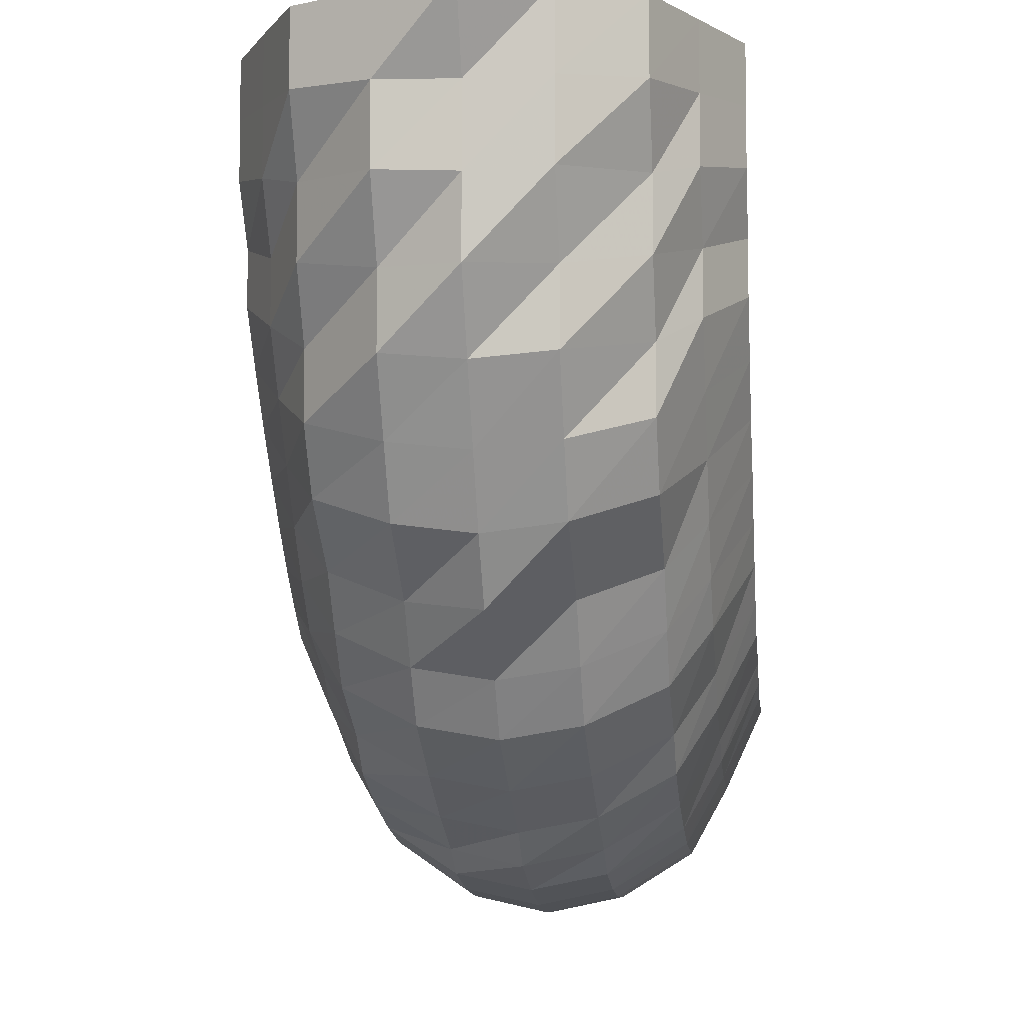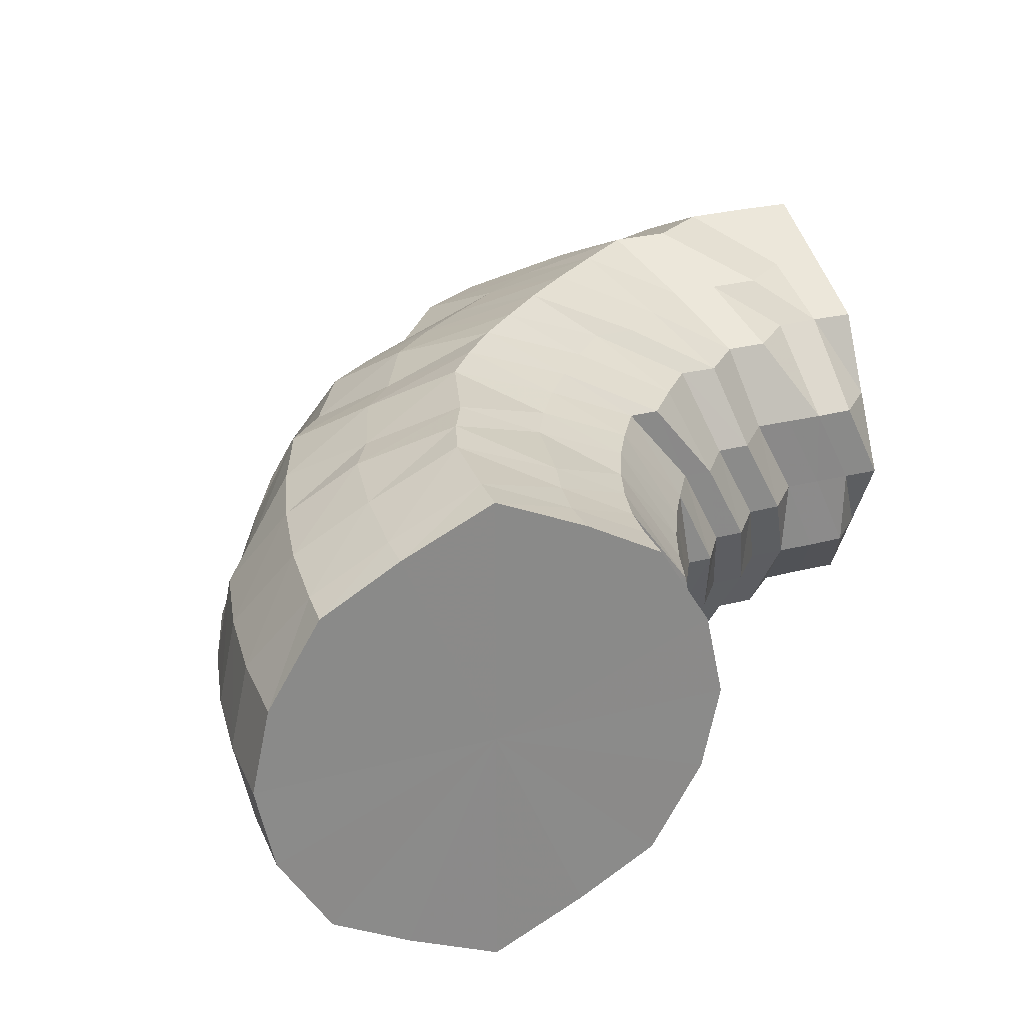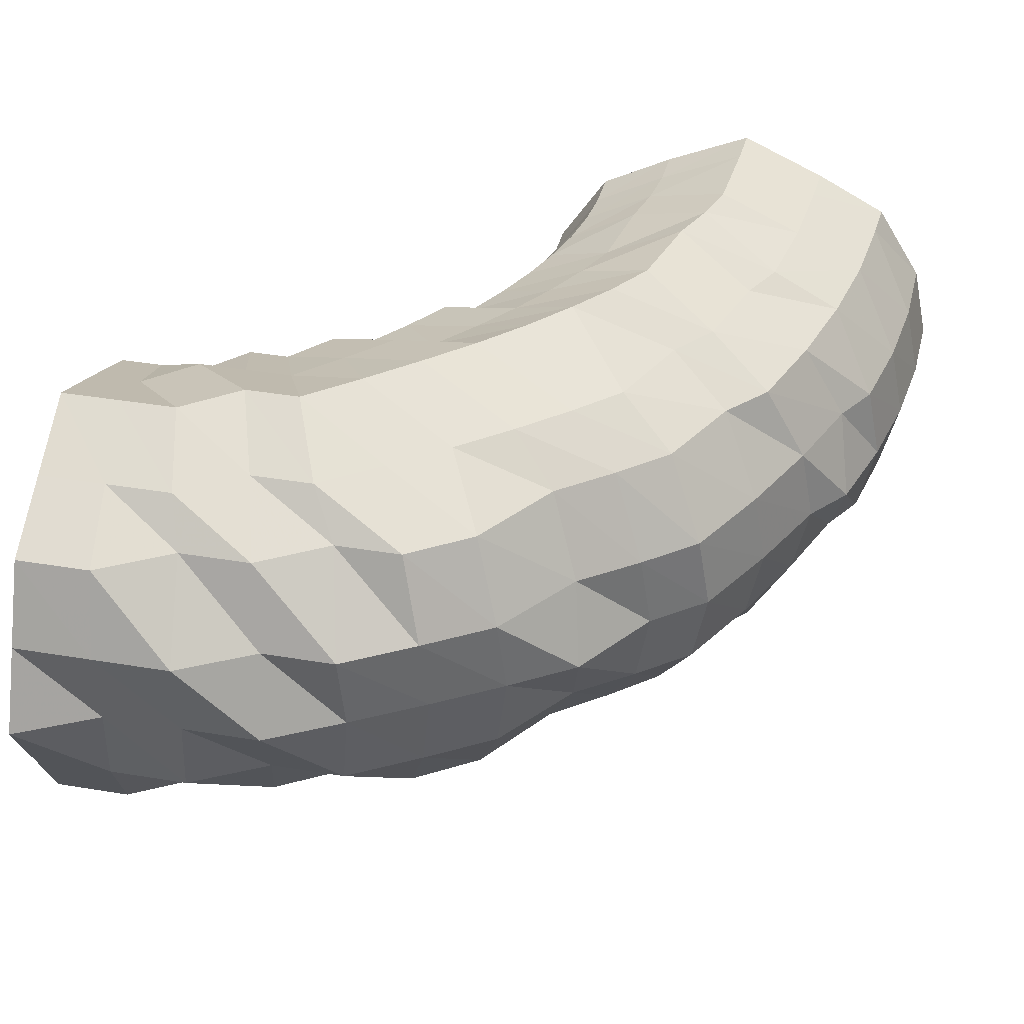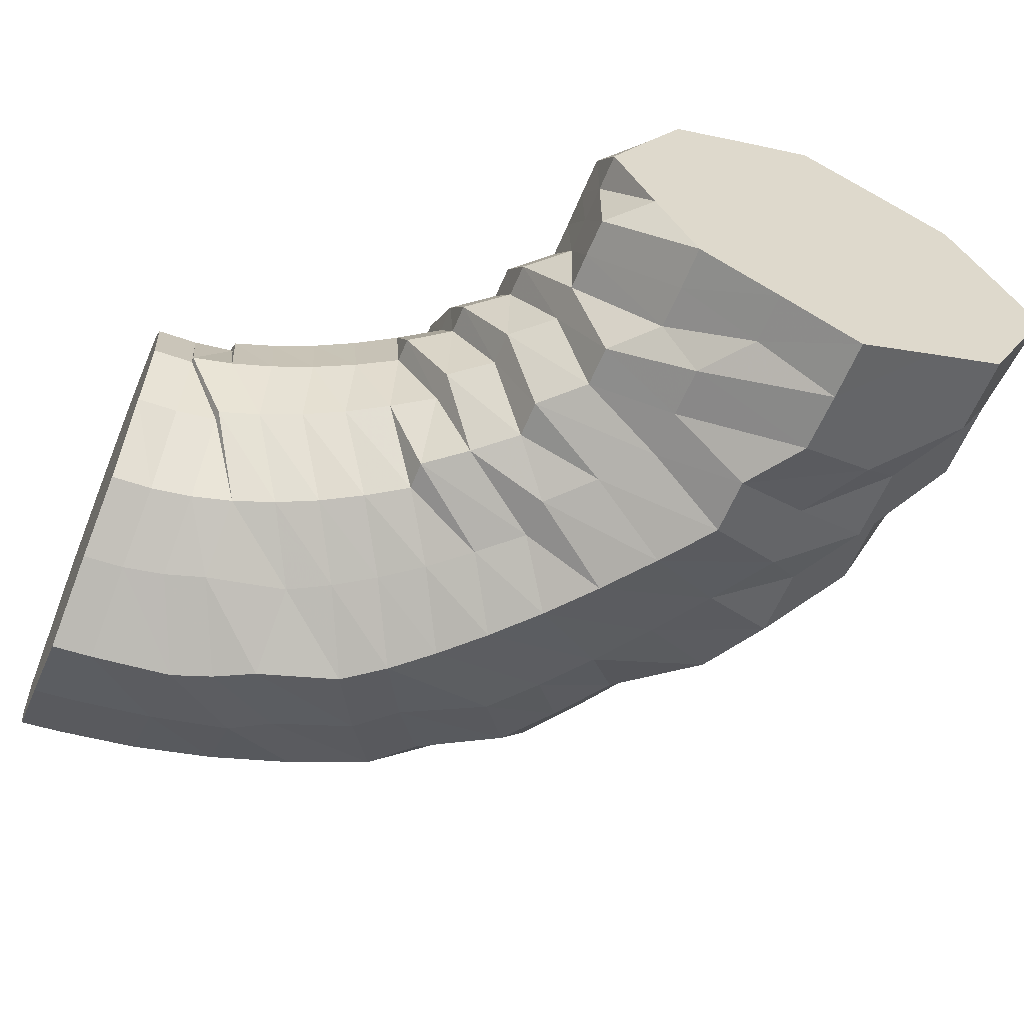
<metadata>
{"format":"obj","ext":"obj","renderer":"f3d","projection":"perspective","resolution":1024,"background":"white","views":[{"elev":-6.0,"azim":96.5,"up":"+Z"},{"elev":26.7,"azim":-112.5,"up":"+Y"},{"elev":41.4,"azim":101.3,"up":"+Y"},{"elev":-60.0,"azim":-22.3,"up":"+Y"}]}
</metadata>
<code>
o 25658
v 2248 1876 9
v 2248 1876 9.001
v 2248 1876 9.004
v 2248 1876 9.005
v 2248 1876 9.017
v 2248 1876 9.004
v 2248 1876 9.018
v 2248 1876 9.035
v 2248 1876 9.017
v 2248 1876 9.004
v 2248 1876 9.008
v 2248 1876 9.02
v 2248 1876 9.008
v 2248 1876 9.009
v 2248 1876 9.005
v 2248 1876 9
v 2248 1876 9.004
v 2248 1876 9.013
v 2248 1876 9.02
v 2248 1876 9.025
v 2248 1876 9.018
v 2248 1876 9.004
v 2248 1876 9.017
v 2248 1876 9.039
v 2248 1876 9.043
v 2248 1876 9.036
v 2248 1876 9.017
v 2248 1876 9.035
v 2248 1876 9.06
v 2248 1876 9.064
v 2248 1876 9.058
v 2248 1876 9.035
v 2248 1876 9.057
v 2248 1876 9.082
v 2248 1876 9.085
v 2248 1876 9.08
v 2248 1876 9.057
v 2248 1876 9.079
v 2248 1876 9.1
v 2248 1876 9.102
v 2248 1876 9.098
v 2248 1876 9.079
v 2248 1876 9.098
v 2248 1876 9.112
v 2248 1876 9.1
v 2248 1876 9.114
v 2248 1876 9.11
v 2248 1876 9.11
v 2248 1876 9.098
v 2248 1876 9.112
v 2248 1876 9.116
v 2248 1876 9.11
v 2248 1876 9.114
v 2248 1876 9.115
v 2248 1876 9.112
v 2248 1876 9.1
v 2248 1876 9.118
v 2248 1876 9.116
v 2248 1876 9.122
v 2248 1876 9.112
v 2248 1876 9.114
v 2248 1876 9.118
v 2248 1876 9.102
v 2248 1876 9.106
v 2248 1876 9.11
v 2248 1876 9.114
v 2248 1876 9.11
v 2248 1876 9.1
v 2248 1876 9.098
v 2248 1876 9.11
v 2248 1876 9.098
v 2248 1876 9.082
v 2248 1876 9.085
v 2248 1876 9.089
v 2248 1876 9.064
v 2248 1876 9.069
v 2248 1876 9.08
v 2248 1876 9.098
v 2248 1876 9.079
v 2248 1876 9.06
v 2248 1876 9.058
v 2248 1876 9.079
v 2248 1876 9.057
v 2248 1876 9.036
v 2248 1876 9.057
v 2248 1876 9.035
v 2248 1876 9.039
v 2248 1876 9.043
v 2248 1876 9.025
v 2248 1876 9.013
v 2248 1876 9.049
v 2248 1876 9.031
v 2248 1876 9.02
v 2248 1876 9.016
v 2248 1876 9.02
v 2248 1876 9.025
v 2248 1876 9.031
v 2248 1876 9.029
v 2248 1876 9.039
v 2248 1876 9.049
v 2248 1876 9.056
v 2248 1876 9.069
v 2248 1876 9.075
v 2248 1876 9.089
v 2248 1876 9.094
v 2248 1876 9.106
v 2248 1876 9.111
v 2248 1876 9.118
v 2248 1876 9.122
v 2248 1876 9.125
v 2248 1876 9.122
v 2248 1876 9.13
v 2248 1876 9.111
v 2248 1876 9.127
v 2248 1876 9.116
v 2248 1876 9.094
v 2248 1876 9.101
v 2248 1876 9.075
v 2248 1876 9.083
v 2248 1876 9.056
v 2248 1876 9.065
v 2248 1876 9.039
v 2248 1876 9.049
v 2248 1876 9.029
v 2248 1876 9.039
v 2248 1876 9.035
v 2248 1876 9.039
v 2248 1876 9.047
v 2248 1876 9.049
v 2248 1876 9.051
v 2248 1876 9.06
v 2248 1876 9.065
v 2248 1876 9.075
v 2248 1876 9.083
v 2248 1876 9.092
v 2248 1876 9.101
v 2248 1876 9.109
v 2248 1876 9.116
v 2248 1876 9.123
v 2248 1876 9.127
v 2248 1876 9.132
v 2248 1876 9.136
v 2248 1876 9.132
v 2248 1876 9.142
v 2248 1876 9.123
v 2248 1876 9.139
v 2248 1876 9.13
v 2248 1876 9.109
v 2248 1876 9.117
v 2248 1876 9.092
v 2248 1876 9.102
v 2248 1876 9.075
v 2248 1876 9.086
v 2248 1876 9.06
v 2248 1876 9.073
v 2248 1876 9.051
v 2248 1876 9.064
v 2248 1876 9.061
v 2248 1876 9.064
v 2248 1876 9.076
v 2248 1876 9.073
v 2248 1876 9.079
v 2248 1876 9.087
v 2248 1876 9.086
v 2248 1876 9.099
v 2248 1876 9.102
v 2248 1876 9.113
v 2248 1876 9.117
v 2248 1876 9.127
v 2248 1876 9.13
v 2248 1876 9.138
v 2248 1876 9.139
v 2248 1876 9.146
v 2248 1876 9.149
v 2248 1876 9.146
v 2248 1876 9.156
v 2248 1876 9.138
v 2248 1876 9.154
v 2248 1876 9.147
v 2248 1876 9.127
v 2248 1876 9.137
v 2248 1876 9.113
v 2248 1876 9.125
v 2248 1876 9.099
v 2248 1876 9.113
v 2248 1876 9.087
v 2248 1876 9.102
v 2248 1876 9.079
v 2248 1876 9.095
v 2248 1876 9.093
v 2248 1876 9.095
v 2248 1876 9.111
v 2248 1876 9.102
v 2248 1876 9.113
v 2248 1876 9.118
v 2248 1876 9.113
v 2248 1876 9.127
v 2248 1876 9.125
v 2248 1876 9.137
v 2248 1876 9.137
v 2248 1876 9.148
v 2248 1876 9.147
v 2248 1876 9.157
v 2248 1876 9.154
v 2248 1876 9.162
v 2248 1876 9.164
v 2248 1876 9.162
v 2248 1876 9.173
v 2248 1876 9.157
v 2248 1876 9.171
v 2248 1876 9.166
v 2248 1876 9.148
v 2248 1876 9.159
v 2248 1876 9.137
v 2248 1876 9.151
v 2248 1876 9.127
v 2248 1876 9.143
v 2248 1876 9.118
v 2248 1876 9.136
v 2248 1876 9.113
v 2248 1876 9.131
v 2248 1876 9.129
v 2248 1876 9.131
v 2248 1876 9.148
v 2248 1876 9.136
v 2248 1876 9.15
v 2248 1876 9.153
v 2248 1876 9.143
v 2248 1876 9.159
v 2248 1876 9.151
v 2248 1876 9.165
v 2248 1876 9.159
v 2248 1876 9.171
v 2248 1876 9.166
v 2248 1876 9.177
v 2248 1876 9.171
v 2248 1876 9.18
v 2248 1876 9.182
v 2248 1876 9.18
v 2248 1876 9.191
v 2248 1876 9.177
v 2248 1876 9.19
v 2248 1876 9.187
v 2248 1876 9.171
v 2248 1876 9.184
v 2248 1876 9.165
v 2248 1876 9.179
v 2248 1876 9.159
v 2248 1876 9.175
v 2248 1876 9.153
v 2248 1876 9.172
v 2248 1876 9.15
v 2248 1876 9.169
v 2248 1876 9.168
v 2248 1876 9.169
v 2248 1876 9.189
v 2248 1876 9.172
v 2248 1876 9.189
v 2248 1876 9.19
v 2248 1876 9.209
v 2248 1876 9.209
v 2248 1876 9.209
v 2248 1876 9.209
v 2248 1876 9.189
v 2248 1876 9.209
v 2248 1876 9.209
v 2248 1876 9.209
v 2248 1876 9.19
v 2248 1876 9.209
v 2248 1876 9.209
v 2248 1876 9.209
v 2248 1876 9.209
v 2248 1876 9.192
v 2248 1876 9.209
v 2248 1876 9.209
v 2248 1876 9.194
v 2248 1876 9.209
v 2248 1876 9.209
v 2248 1876 9.196
v 2248 1876 9.209
v 2248 1876 9.209
v 2248 1876 9.198
v 2248 1876 9.209
v 2248 1876 9.209
v 2248 1876 9.199
v 2248 1876 9.209
v 2248 1876 9.209
v 2248 1876 9.2
v 2248 1876 9.209
v 2248 1876 9.209
v 2248 1876 9.19
v 2248 1876 9.199
v 2248 1876 9.209
v 2248 1876 9.187
v 2248 1876 9.209
v 2248 1876 9.209
v 2248 1876 9.198
v 2248 1876 9.209
v 2248 1876 9.184
v 2248 1876 9.209
v 2248 1876 9.209
v 2248 1876 9.196
v 2248 1876 9.209
v 2248 1876 9.192
v 2248 1876 9.194
v 2248 1876 9.209
v 2248 1876 9.209
v 2248 1876 9.179
v 2248 1876 9.175
v 2248 1876 9.209
v 2248 1876 9.115
v 2248 1876 9.11
v 2248 1876 9.11
v 2248 1876 9.115
v 2248 1876 9.116
v 2248 1876 9.11
v 2248 1876 9
v 2248 1876 9.004
v 2248 1876 9.057
v 2248 1876 9.017
v 2248 1876 9.004
v 2248 1876 9.035
v 2248 1876 9.017
v 2248 1876 9.057
v 2248 1876 9.035
v 2248 1876 9.079
v 2248 1876 9.057
v 2248 1876 9.098
v 2248 1876 9.079
v 2248 1876 9.11
v 2248 1876 9.098
v 2248 1876 9.114
v 2248 1876 9.11
f 1 2 3
f 3 4 5
f 2 4 6
f 5 7 8
f 4 7 9
f 2 10 4
f 4 11 7
f 10 11 4
f 11 12 7
f 13 10 2
f 10 14 11
f 15 13 2
f 15 2 16
f 17 15 1
f 13 18 10
f 18 14 10
f 19 13 15
f 20 18 13
f 19 20 13
f 21 19 15
f 21 15 22
f 23 21 17
f 24 19 21
f 25 20 19
f 24 25 19
f 26 24 21
f 26 21 27
f 28 26 23
f 29 24 26
f 30 25 24
f 29 30 24
f 31 29 26
f 31 26 32
f 33 31 28
f 34 29 31
f 35 30 29
f 34 35 29
f 36 34 31
f 36 31 37
f 38 36 33
f 39 34 36
f 40 35 34
f 39 40 34
f 41 39 36
f 41 36 42
f 43 41 38
f 44 45 41
f 46 40 39
f 47 48 43
f 48 41 49
f 48 50 41
f 51 50 52
f 53 54 47
f 55 46 56
f 57 46 50
f 58 57 50
f 57 59 46
f 60 58 54
f 61 57 58
f 60 61 58
f 61 62 57
f 62 59 57
f 63 61 60
f 64 62 61
f 63 64 61
f 65 60 54
f 65 54 66
f 67 65 53
f 68 60 65
f 68 63 60
f 69 68 65
f 69 65 70
f 71 69 67
f 72 68 69
f 73 63 68
f 72 73 68
f 73 74 63
f 74 64 63
f 75 73 72
f 76 74 73
f 75 76 73
f 77 72 69
f 77 69 78
f 79 77 71
f 80 72 77
f 80 75 72
f 81 80 77
f 81 77 82
f 83 81 79
f 8 84 83
f 84 81 85
f 7 84 86
f 7 12 84
f 84 87 81
f 12 87 84
f 87 80 81
f 87 88 80
f 88 75 80
f 12 89 87
f 89 88 87
f 90 89 12
f 11 90 12
f 14 90 11
f 88 91 75
f 91 76 75
f 89 92 88
f 92 91 88
f 90 93 89
f 93 92 89
f 14 94 90
f 94 93 90
f 95 94 14
f 18 95 14
f 94 96 93
f 97 95 18
f 20 97 18
f 95 98 94
f 98 96 94
f 97 99 95
f 99 98 95
f 100 97 20
f 25 100 20
f 101 99 97
f 100 101 97
f 102 100 25
f 30 102 25
f 103 101 100
f 102 103 100
f 104 102 30
f 35 104 30
f 105 103 102
f 104 105 102
f 106 104 35
f 40 106 35
f 107 105 104
f 106 107 104
f 108 106 40
f 46 108 40
f 59 108 46
f 108 109 106
f 109 107 106
f 59 110 108
f 110 109 108
f 111 110 59
f 62 111 59
f 110 112 109
f 113 111 62
f 64 113 62
f 111 114 110
f 114 112 110
f 113 115 111
f 115 114 111
f 116 113 64
f 74 116 64
f 117 115 113
f 116 117 113
f 118 116 74
f 76 118 74
f 119 117 116
f 118 119 116
f 120 118 76
f 91 120 76
f 121 119 118
f 120 121 118
f 122 120 91
f 92 122 91
f 123 121 120
f 122 123 120
f 124 122 92
f 93 124 92
f 96 124 93
f 124 125 122
f 125 123 122
f 96 126 124
f 126 125 124
f 127 126 96
f 98 127 96
f 126 128 125
f 129 127 98
f 99 129 98
f 127 130 126
f 130 128 126
f 129 131 127
f 131 130 127
f 132 129 99
f 101 132 99
f 133 131 129
f 132 133 129
f 134 132 101
f 103 134 101
f 135 133 132
f 134 135 132
f 136 134 103
f 105 136 103
f 137 135 134
f 136 137 134
f 138 136 105
f 107 138 105
f 139 137 136
f 138 139 136
f 140 138 107
f 109 140 107
f 112 140 109
f 140 141 138
f 141 139 138
f 112 142 140
f 142 141 140
f 143 142 112
f 114 143 112
f 142 144 141
f 145 143 114
f 115 145 114
f 143 146 142
f 146 144 142
f 145 147 143
f 147 146 143
f 148 145 115
f 117 148 115
f 149 147 145
f 148 149 145
f 150 148 117
f 119 150 117
f 151 149 148
f 150 151 148
f 152 150 119
f 121 152 119
f 153 151 150
f 152 153 150
f 154 152 121
f 123 154 121
f 155 153 152
f 154 155 152
f 156 154 123
f 125 156 123
f 128 156 125
f 156 157 154
f 157 155 154
f 128 158 156
f 158 157 156
f 159 158 128
f 130 159 128
f 158 160 157
f 161 159 130
f 131 161 130
f 159 162 158
f 162 160 158
f 161 163 159
f 163 162 159
f 164 161 131
f 133 164 131
f 165 163 161
f 164 165 161
f 166 164 133
f 135 166 133
f 167 165 164
f 166 167 164
f 168 166 135
f 137 168 135
f 169 167 166
f 168 169 166
f 170 168 137
f 139 170 137
f 171 169 168
f 170 171 168
f 172 170 139
f 141 172 139
f 144 172 141
f 172 173 170
f 173 171 170
f 144 174 172
f 174 173 172
f 175 174 144
f 146 175 144
f 174 176 173
f 177 175 146
f 147 177 146
f 175 178 174
f 178 176 174
f 177 179 175
f 179 178 175
f 180 177 147
f 149 180 147
f 181 179 177
f 180 181 177
f 182 180 149
f 151 182 149
f 183 181 180
f 182 183 180
f 184 182 151
f 153 184 151
f 185 183 182
f 184 185 182
f 186 184 153
f 155 186 153
f 187 185 184
f 186 187 184
f 188 186 155
f 157 188 155
f 160 188 157
f 188 189 186
f 189 187 186
f 160 190 188
f 190 189 188
f 191 190 160
f 162 191 160
f 190 192 189
f 193 191 162
f 163 193 162
f 191 194 190
f 194 192 190
f 193 195 191
f 195 194 191
f 196 193 163
f 165 196 163
f 197 195 193
f 196 197 193
f 198 196 165
f 167 198 165
f 199 197 196
f 198 199 196
f 200 198 167
f 169 200 167
f 201 199 198
f 200 201 198
f 202 200 169
f 171 202 169
f 203 201 200
f 202 203 200
f 204 202 171
f 173 204 171
f 176 204 173
f 204 205 202
f 205 203 202
f 176 206 204
f 206 205 204
f 207 206 176
f 178 207 176
f 206 208 205
f 209 207 178
f 179 209 178
f 207 210 206
f 210 208 206
f 209 211 207
f 211 210 207
f 212 209 179
f 181 212 179
f 213 211 209
f 212 213 209
f 214 212 181
f 183 214 181
f 215 213 212
f 214 215 212
f 216 214 183
f 185 216 183
f 217 215 214
f 216 217 214
f 218 216 185
f 187 218 185
f 219 217 216
f 218 219 216
f 220 218 187
f 189 220 187
f 192 220 189
f 220 221 218
f 221 219 218
f 192 222 220
f 222 221 220
f 223 222 192
f 194 223 192
f 222 224 221
f 225 223 194
f 195 225 194
f 223 226 222
f 226 224 222
f 225 227 223
f 227 226 223
f 228 225 195
f 197 228 195
f 229 227 225
f 228 229 225
f 230 228 197
f 199 230 197
f 231 229 228
f 230 231 228
f 232 230 199
f 201 232 199
f 233 231 230
f 232 233 230
f 234 232 201
f 203 234 201
f 235 233 232
f 234 235 232
f 236 234 203
f 205 236 203
f 208 236 205
f 236 237 234
f 237 235 234
f 208 238 236
f 238 237 236
f 239 238 208
f 210 239 208
f 238 240 237
f 241 239 210
f 211 241 210
f 239 242 238
f 242 240 238
f 241 243 239
f 243 242 239
f 244 241 211
f 213 244 211
f 245 243 241
f 244 245 241
f 246 244 213
f 215 246 213
f 247 245 244
f 246 247 244
f 248 246 215
f 217 248 215
f 249 247 246
f 248 249 246
f 250 248 217
f 219 250 217
f 251 249 248
f 250 251 248
f 252 250 219
f 221 252 219
f 224 252 221
f 252 253 250
f 253 251 250
f 224 254 252
f 254 253 252
f 255 254 224
f 226 255 224
f 254 256 253
f 257 255 226
f 227 257 226
f 255 258 254
f 258 256 254
f 257 259 255
f 259 258 255
f 259 260 258
f 258 261 256
f 261 262 256
f 261 262 263
f 256 262 264
f 256 264 253
f 253 264 251
f 265 266 258
f 265 266 263
f 267 265 259
f 267 265 263
f 264 268 251
f 264 269 268
f 251 268 249
f 270 271 264
f 270 271 263
f 271 272 268
f 271 272 263
f 268 273 249
f 268 274 273
f 249 273 247
f 272 275 273
f 272 275 263
f 273 276 247
f 273 277 276
f 247 276 245
f 275 278 276
f 275 278 263
f 276 279 245
f 276 280 279
f 245 279 243
f 278 281 279
f 278 281 263
f 279 282 243
f 279 283 282
f 243 282 242
f 281 284 282
f 281 284 263
f 282 285 242
f 282 286 285
f 242 285 240
f 284 287 285
f 284 287 263
f 285 288 240
f 285 289 288
f 287 290 288
f 287 290 263
f 240 288 291
f 240 291 237
f 237 291 235
f 288 292 291
f 288 293 292
f 291 294 235
f 291 292 294
f 235 294 233
f 290 295 292
f 290 295 263
f 295 296 263
f 295 296 297
f 292 297 294
f 292 298 297
f 294 299 233
f 294 297 299
f 233 299 231
f 296 300 263
f 300 301 263
f 301 267 263
f 296 300 302
f 297 302 299
f 297 303 302
f 301 267 304
f 300 301 305
f 302 306 305
f 305 307 304
f 299 302 308
f 302 305 308
f 299 308 231
f 231 308 229
f 308 305 309
f 308 309 229
f 305 304 309
f 229 309 227
f 309 257 227
f 309 304 257
f 304 259 257
f 304 310 259
f 311 312 313
f 314 315 316
f 317 318 319
f 318 320 319
f 321 317 319
f 320 322 319
f 323 321 319
f 322 324 319
f 325 323 319
f 324 326 319
f 327 325 319
f 326 328 319
f 329 327 319
f 328 330 319
f 331 329 319
f 330 332 319
f 333 331 319
f 332 333 319

</code>
